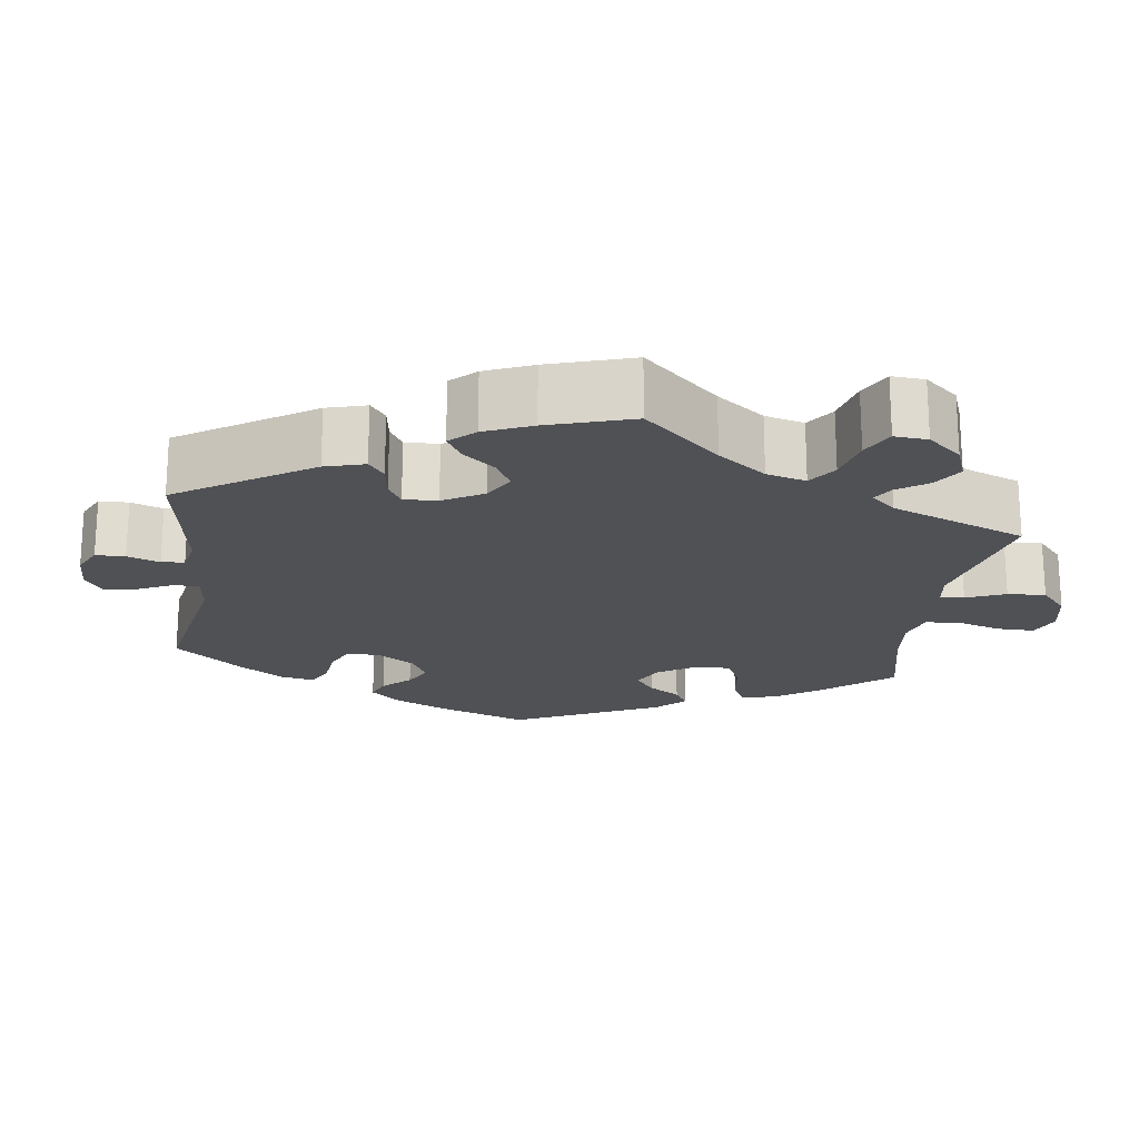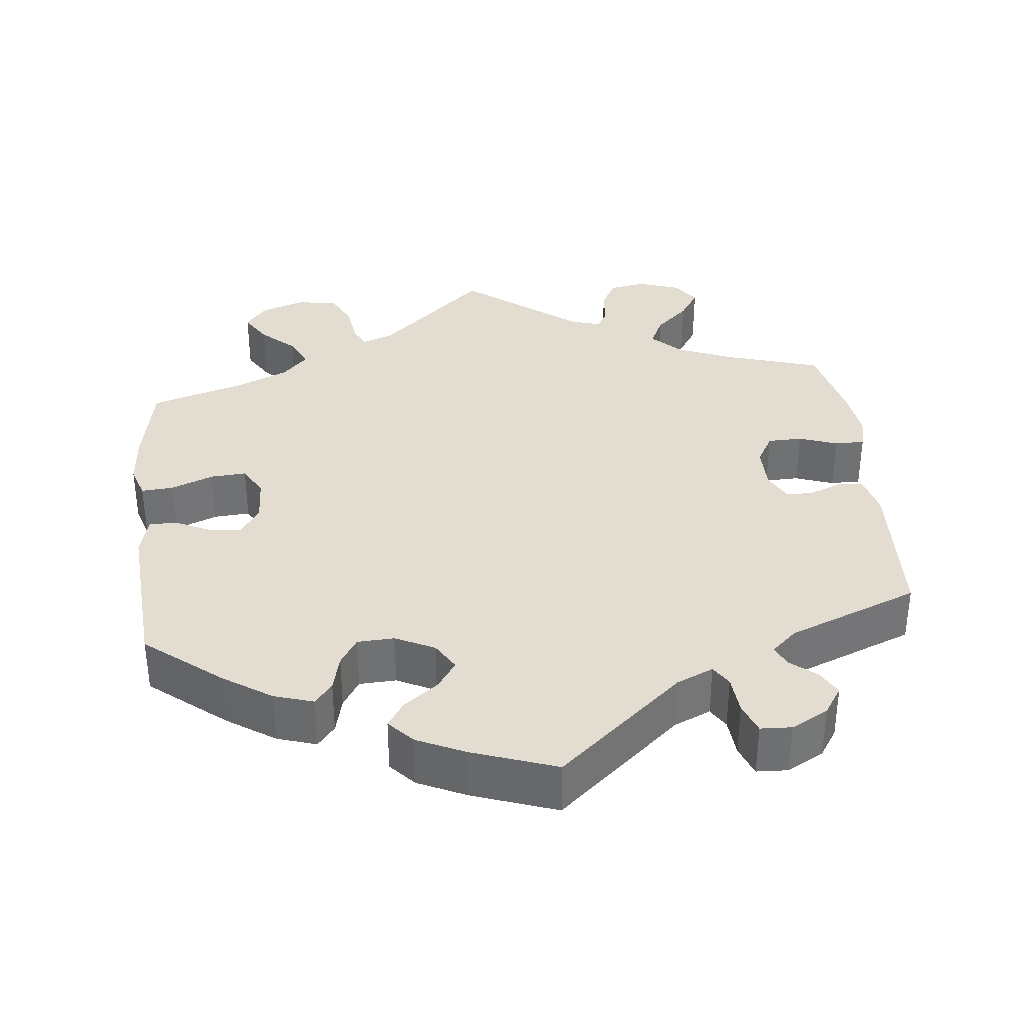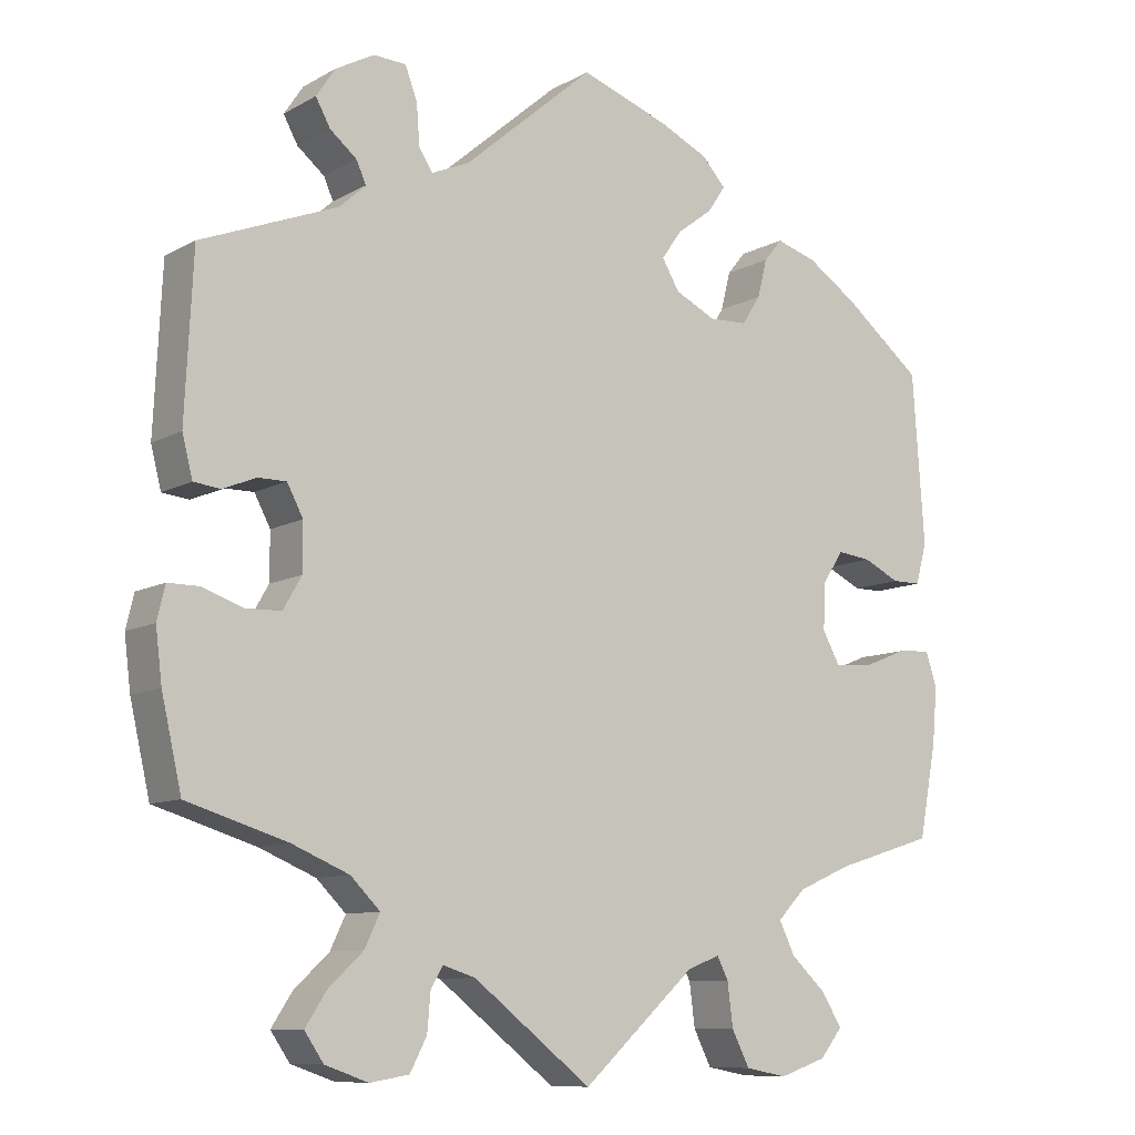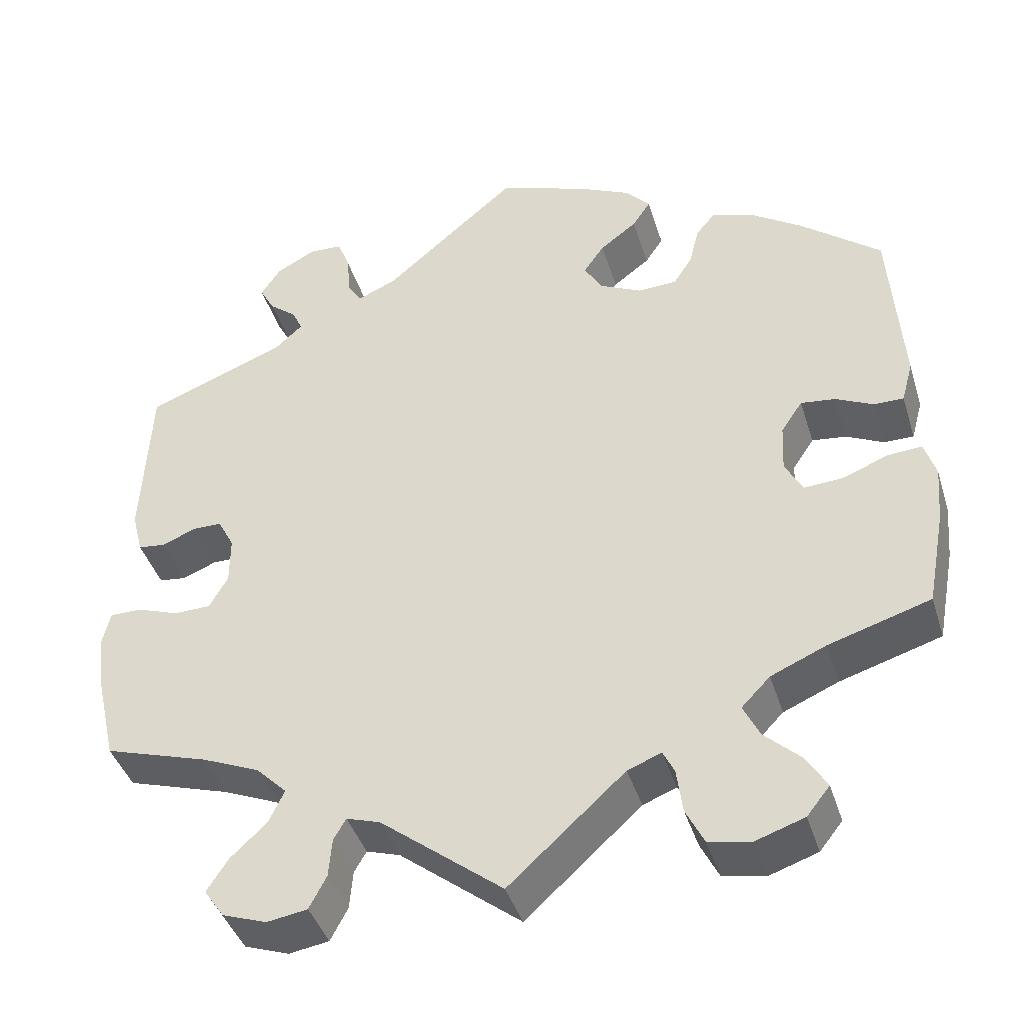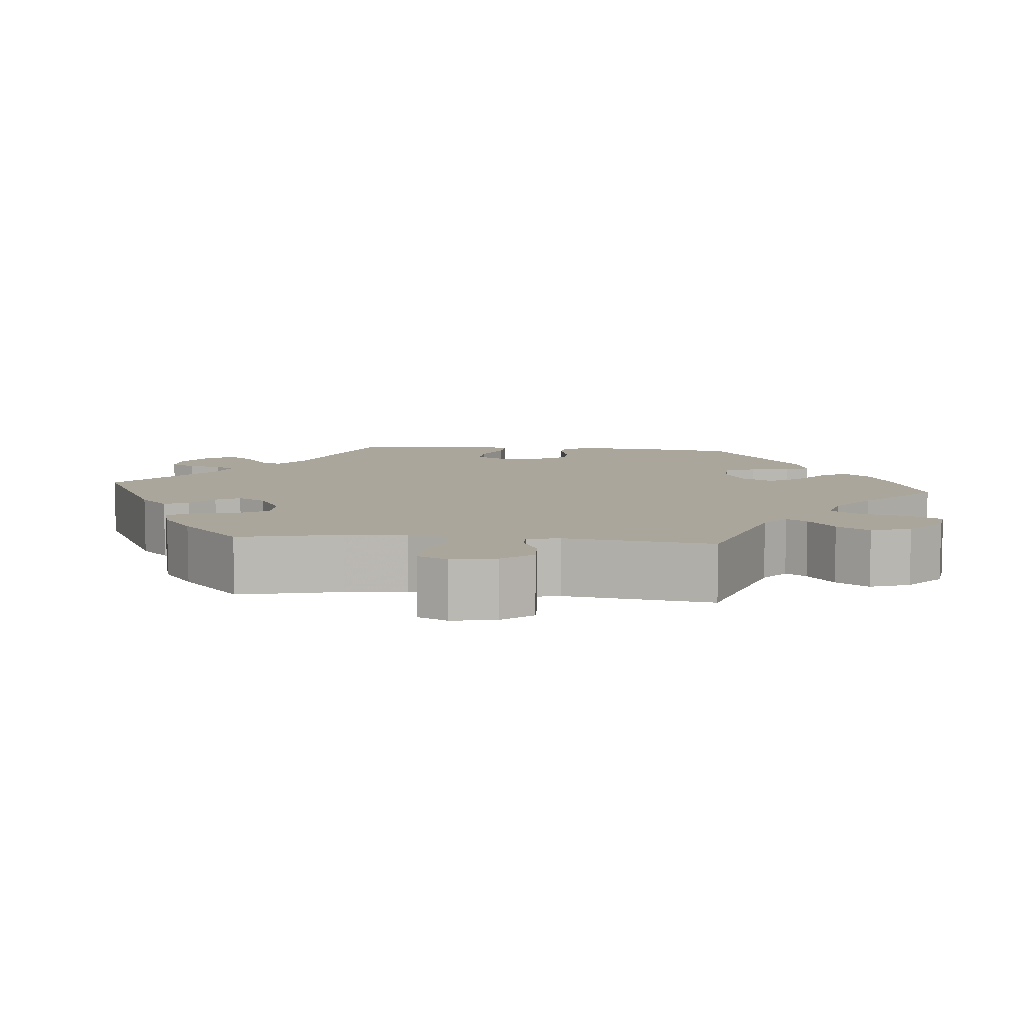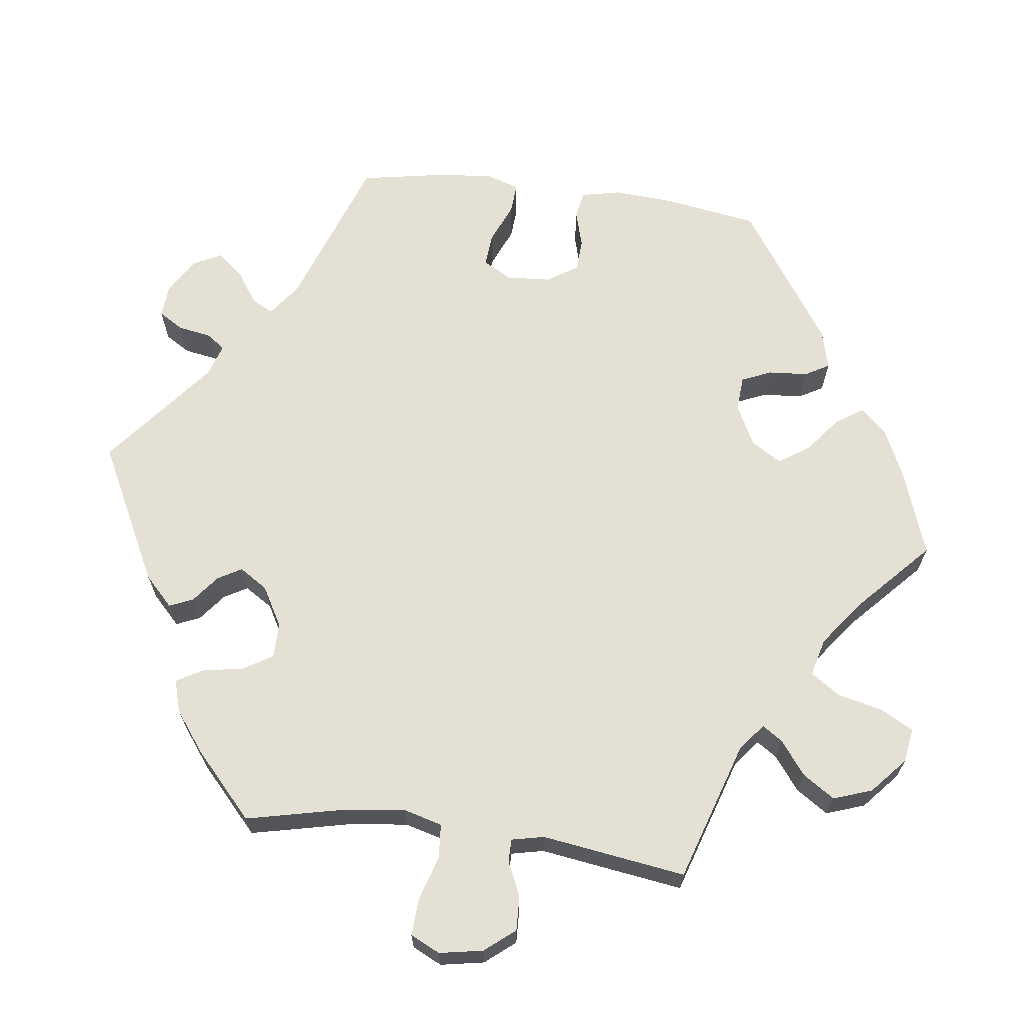
<metadata>
{"format":"obj","ext":"obj","renderer":"f3d","projection":"perspective","resolution":1024,"background":"white","views":[{"elev":-19.5,"azim":112.3,"up":"+Y"},{"elev":35.3,"azim":-6.2,"up":"+Y"},{"elev":-9.6,"azim":144.5,"up":"+Z"},{"elev":-41.5,"azim":-163.2,"up":"+Z"},{"elev":7.9,"azim":155.5,"up":"+Y"},{"elev":65.9,"azim":157.5,"up":"+Y"}]}
</metadata>
<code>
v 0.51 0.07 0.086
v 0.497 0.07 0.035
v 0.464 0.07 0.031
v 0.422 0.07 0.048
v 0.387 0.07 0.048
v 0.367 0.07 0.01
v 0.367 0.07 -0.049
v 0.39 0.07 -0.089
v 0.435 0.07 -0.09
v 0.485 0.07 -0.072
v 0.524 0.07 -0.072
v 0.534 0.07 -0.114
v 0.526 0.07 -0.179
v 0.501 0.07 -0.289
v 0.375 0.07 -0.328
v 0.304 0.07 -0.358
v 0.267 0.07 -0.395
v 0.286 0.07 -0.435
v 0.33 0.07 -0.476
v 0.356 0.07 -0.516
v 0.332 0.07 -0.551
v 0.278 0.07 -0.57
v 0.229 0.07 -0.562
v 0.208 0.07 -0.522
v 0.204 0.07 -0.475
v 0.189 0.07 -0.449
v 0.148 0.07 -0.462
v 0 0.07 -0.578
v -0.141 0.07 -0.45
v -0.182 0.07 -0.434
v -0.196 0.07 -0.462
v -0.203 0.07 -0.516
v -0.225 0.07 -0.56
v -0.277 0.07 -0.57
v -0.336 0.07 -0.55
v -0.364 0.07 -0.515
v -0.339 0.07 -0.474
v -0.295 0.07 -0.433
v -0.275 0.07 -0.392
v -0.31 0.07 -0.356
v -0.377 0.07 -0.327
v -0.501 0.07 -0.289
v -0.523 0.07 -0.172
v -0.529 0.07 -0.103
v -0.515 0.07 -0.059
v -0.473 0.07 -0.062
v -0.418 0.07 -0.084
v -0.371 0.07 -0.087
v -0.349 0.07 -0.047
v -0.352 0.07 0.012
v -0.378 0.07 0.051
v -0.42 0.07 0.046
v -0.466 0.07 0.024
v -0.502 0.07 0.024
v -0.516 0.07 0.075
v -0.501 0.07 0.288
v -0.403 0.07 0.367
v -0.34 0.07 0.409
v -0.289 0.07 0.425
v -0.266 0.07 0.397
v -0.254 0.07 0.349
v -0.231 0.07 0.313
v -0.183 0.07 0.311
v -0.132 0.07 0.336
v -0.11 0.07 0.373
v -0.135 0.07 0.409
v -0.18 0.07 0.443
v -0.202 0.07 0.476
v -0.172 0.07 0.509
v -0.11 0.07 0.538
v 0 0.07 0.577
v 0.163 0.07 0.437
v 0.211 0.07 0.416
v 0.228 0.07 0.443
v 0.232 0.07 0.494
v 0.247 0.07 0.534
v 0.288 0.07 0.536
v 0.336 0.07 0.51
v 0.36 0.07 0.474
v 0.342 0.07 0.441
v 0.308 0.07 0.413
v 0.296 0.07 0.386
v 0.329 0.07 0.356
v 0.5 0.07 0.289
v 0.51 0 0.086
v 0.497 0 0.035
v 0.464 0 0.031
v 0.422 0 0.048
v 0.387 0 0.048
v 0.367 0 0.01
v 0.367 0 -0.049
v 0.39 0 -0.089
v 0.435 0 -0.09
v 0.485 0 -0.072
v 0.524 0 -0.072
v 0.534 0 -0.114
v 0.526 0 -0.179
v 0.501 0 -0.289
v 0.375 0 -0.328
v 0.304 0 -0.358
v 0.267 0 -0.395
v 0.286 0 -0.435
v 0.33 0 -0.476
v 0.356 0 -0.516
v 0.332 0 -0.551
v 0.278 0 -0.57
v 0.229 0 -0.562
v 0.208 0 -0.522
v 0.204 0 -0.475
v 0.189 0 -0.449
v 0.148 0 -0.462
v 0 0 -0.578
v -0.141 0 -0.45
v -0.182 0 -0.434
v -0.196 0 -0.462
v -0.203 0 -0.516
v -0.225 0 -0.56
v -0.277 0 -0.57
v -0.336 0 -0.55
v -0.364 0 -0.515
v -0.339 0 -0.474
v -0.295 0 -0.433
v -0.275 0 -0.392
v -0.31 0 -0.356
v -0.377 0 -0.327
v -0.501 0 -0.289
v -0.523 0 -0.172
v -0.529 0 -0.103
v -0.515 0 -0.059
v -0.473 0 -0.062
v -0.418 0 -0.084
v -0.371 0 -0.087
v -0.349 0 -0.047
v -0.352 0 0.012
v -0.378 0 0.051
v -0.42 0 0.046
v -0.466 0 0.024
v -0.502 0 0.024
v -0.516 0 0.075
v -0.501 0 0.288
v -0.403 0 0.367
v -0.34 0 0.409
v -0.289 0 0.425
v -0.266 0 0.397
v -0.254 0 0.349
v -0.231 0 0.313
v -0.183 0 0.311
v -0.132 0 0.336
v -0.11 0 0.373
v -0.135 0 0.409
v -0.18 0 0.443
v -0.202 0 0.476
v -0.172 0 0.509
v -0.11 0 0.538
v 0 0 0.577
v 0.163 0 0.437
v 0.211 0 0.416
v 0.228 0 0.443
v 0.232 0 0.494
v 0.247 0 0.534
v 0.288 0 0.536
v 0.336 0 0.51
v 0.36 0 0.474
v 0.342 0 0.441
v 0.308 0 0.413
v 0.296 0 0.386
v 0.329 0 0.356
v 0.5 0 0.289
f 83 84 1 2
f 82 83 2 3
f 78 79 80 81
f 78 81 82
f 77 78 82
f 74 75 76 77
f 73 74 77 82
f 69 70 71 72
f 69 72 73
f 66 67 68 69
f 65 66 69 73
f 64 65 73 82
f 58 59 60 61
f 58 61 62
f 57 58 62
f 56 57 62
f 55 56 62 63
f 52 53 54 55
f 51 52 55 63
f 44 45 46 47
f 44 47 48
f 41 42 43 44
f 40 41 44 48
f 39 40 48 49
f 35 36 37 38
f 35 38 39
f 34 35 39
f 31 32 33 34
f 30 31 34 39
f 29 30 39 49
f 27 28 29 49
f 22 23 24 25
f 22 25 26
f 21 22 26
f 18 19 20 21
f 17 18 21 26
f 16 17 26 27
f 12 13 14 15
f 12 15 16
f 9 10 11 12
f 8 9 12 16
f 7 8 16 27
f 64 82 3 4
f 50 51 63 64
f 6 7 27 49
f 5 6 49 50
f 64 4 5
f 5 50 64
f 86 85 168 167
f 87 86 167 166
f 165 164 163 162
f 166 165 162
f 166 162 161
f 161 160 159 158
f 166 161 158 157
f 156 155 154 153
f 157 156 153
f 153 152 151 150
f 157 153 150 149
f 166 157 149 148
f 145 144 143 142
f 146 145 142
f 146 142 141
f 146 141 140
f 147 146 140 139
f 139 138 137 136
f 147 139 136 135
f 131 130 129 128
f 132 131 128
f 128 127 126 125
f 132 128 125 124
f 133 132 124 123
f 122 121 120 119
f 123 122 119
f 123 119 118
f 118 117 116 115
f 123 118 115 114
f 133 123 114 113
f 133 113 112 111
f 109 108 107 106
f 110 109 106
f 110 106 105
f 105 104 103 102
f 110 105 102 101
f 111 110 101 100
f 99 98 97 96
f 100 99 96
f 96 95 94 93
f 100 96 93 92
f 111 100 92 91
f 88 87 166 148
f 148 147 135 134
f 133 111 91 90
f 134 133 90 89
f 89 88 148
f 148 134 89
f 1 85 86 2
f 2 86 87 3
f 3 87 88 4
f 4 88 89 5
f 5 89 90 6
f 6 90 91 7
f 7 91 92 8
f 8 92 93 9
f 9 93 94 10
f 10 94 95 11
f 11 95 96 12
f 12 96 97 13
f 13 97 98 14
f 14 98 99 15
f 15 99 100 16
f 16 100 101 17
f 17 101 102 18
f 18 102 103 19
f 19 103 104 20
f 20 104 105 21
f 21 105 106 22
f 22 106 107 23
f 23 107 108 24
f 24 108 109 25
f 25 109 110 26
f 26 110 111 27
f 27 111 112 28
f 28 112 113 29
f 29 113 114 30
f 30 114 115 31
f 31 115 116 32
f 32 116 117 33
f 33 117 118 34
f 34 118 119 35
f 35 119 120 36
f 36 120 121 37
f 37 121 122 38
f 38 122 123 39
f 39 123 124 40
f 40 124 125 41
f 41 125 126 42
f 42 126 127 43
f 43 127 128 44
f 44 128 129 45
f 45 129 130 46
f 46 130 131 47
f 47 131 132 48
f 48 132 133 49
f 49 133 134 50
f 50 134 135 51
f 51 135 136 52
f 52 136 137 53
f 53 137 138 54
f 54 138 139 55
f 55 139 140 56
f 56 140 141 57
f 57 141 142 58
f 58 142 143 59
f 59 143 144 60
f 60 144 145 61
f 61 145 146 62
f 62 146 147 63
f 63 147 148 64
f 64 148 149 65
f 65 149 150 66
f 66 150 151 67
f 67 151 152 68
f 68 152 153 69
f 69 153 154 70
f 70 154 155 71
f 71 155 156 72
f 72 156 157 73
f 73 157 158 74
f 74 158 159 75
f 75 159 160 76
f 76 160 161 77
f 77 161 162 78
f 78 162 163 79
f 79 163 164 80
f 80 164 165 81
f 81 165 166 82
f 82 166 167 83
f 83 167 168 84
f 84 168 85 1

</code>
